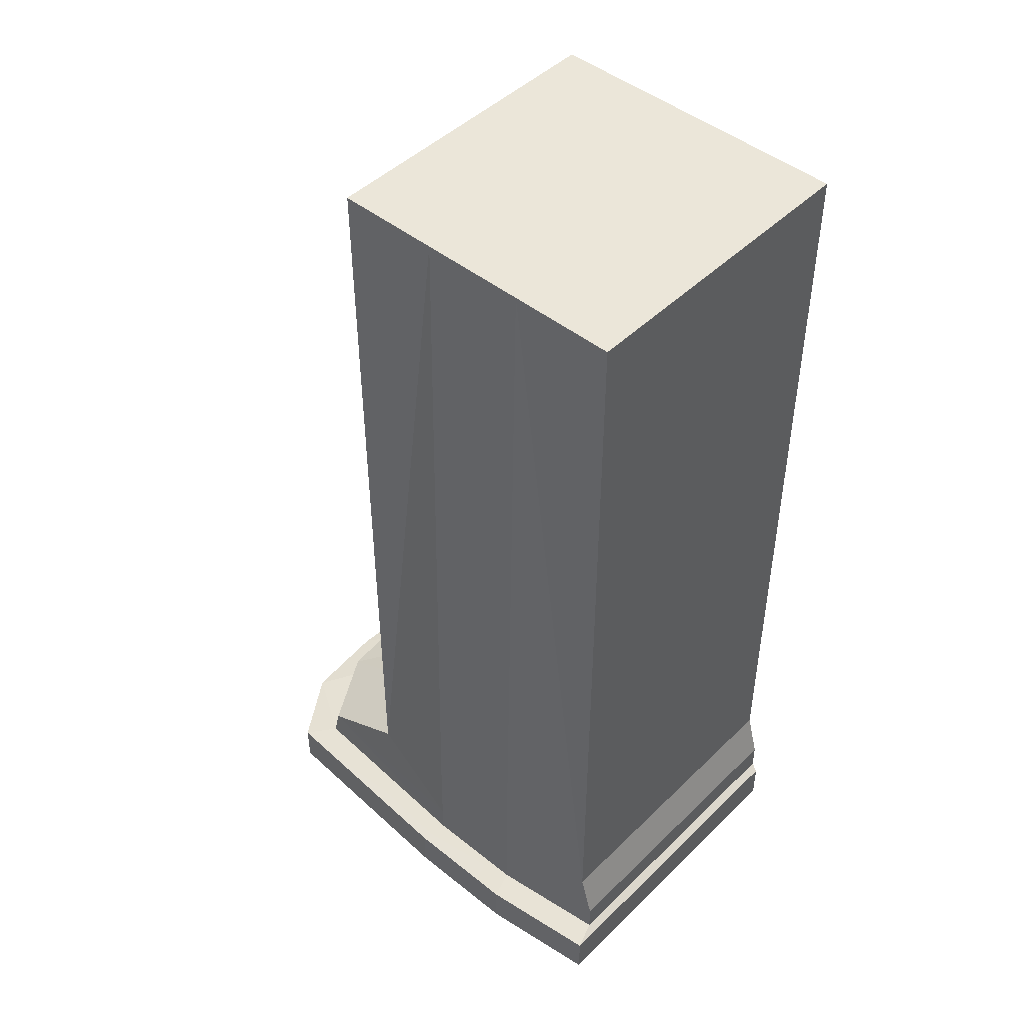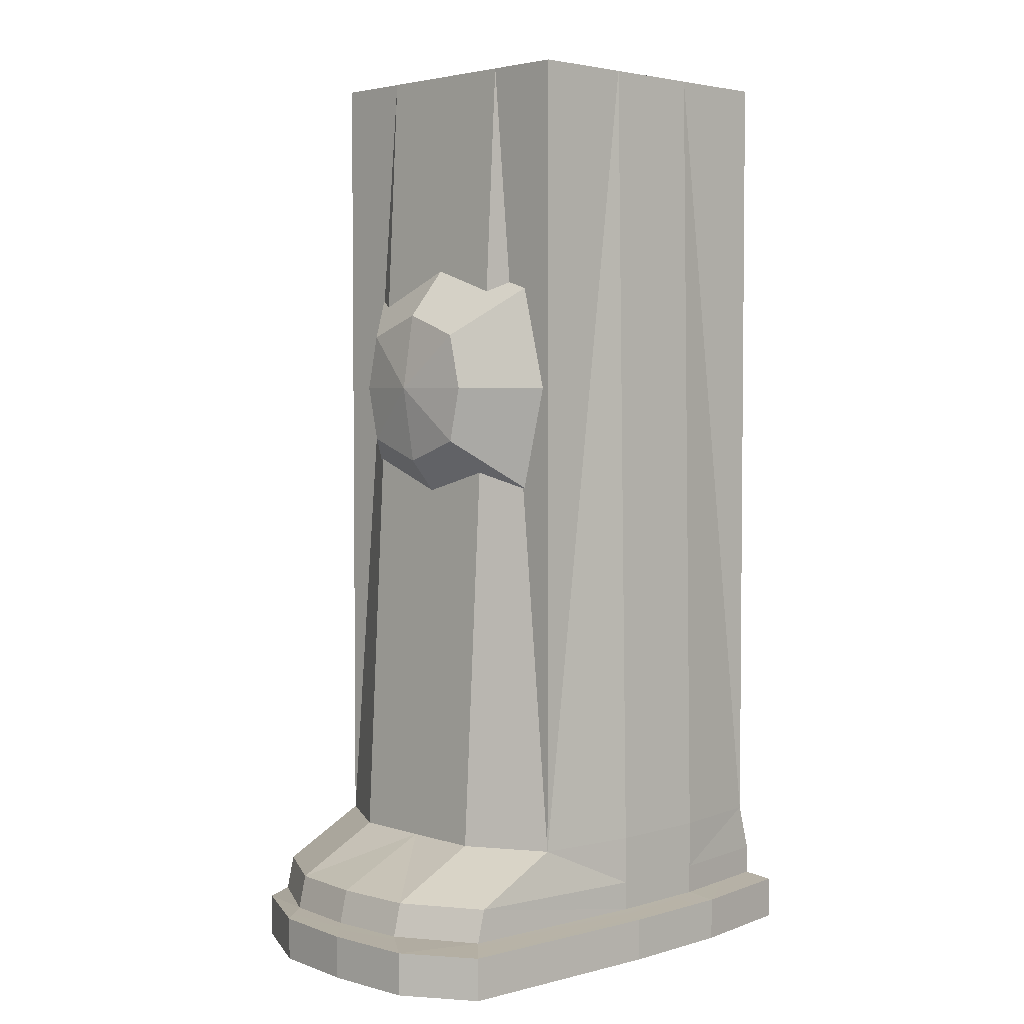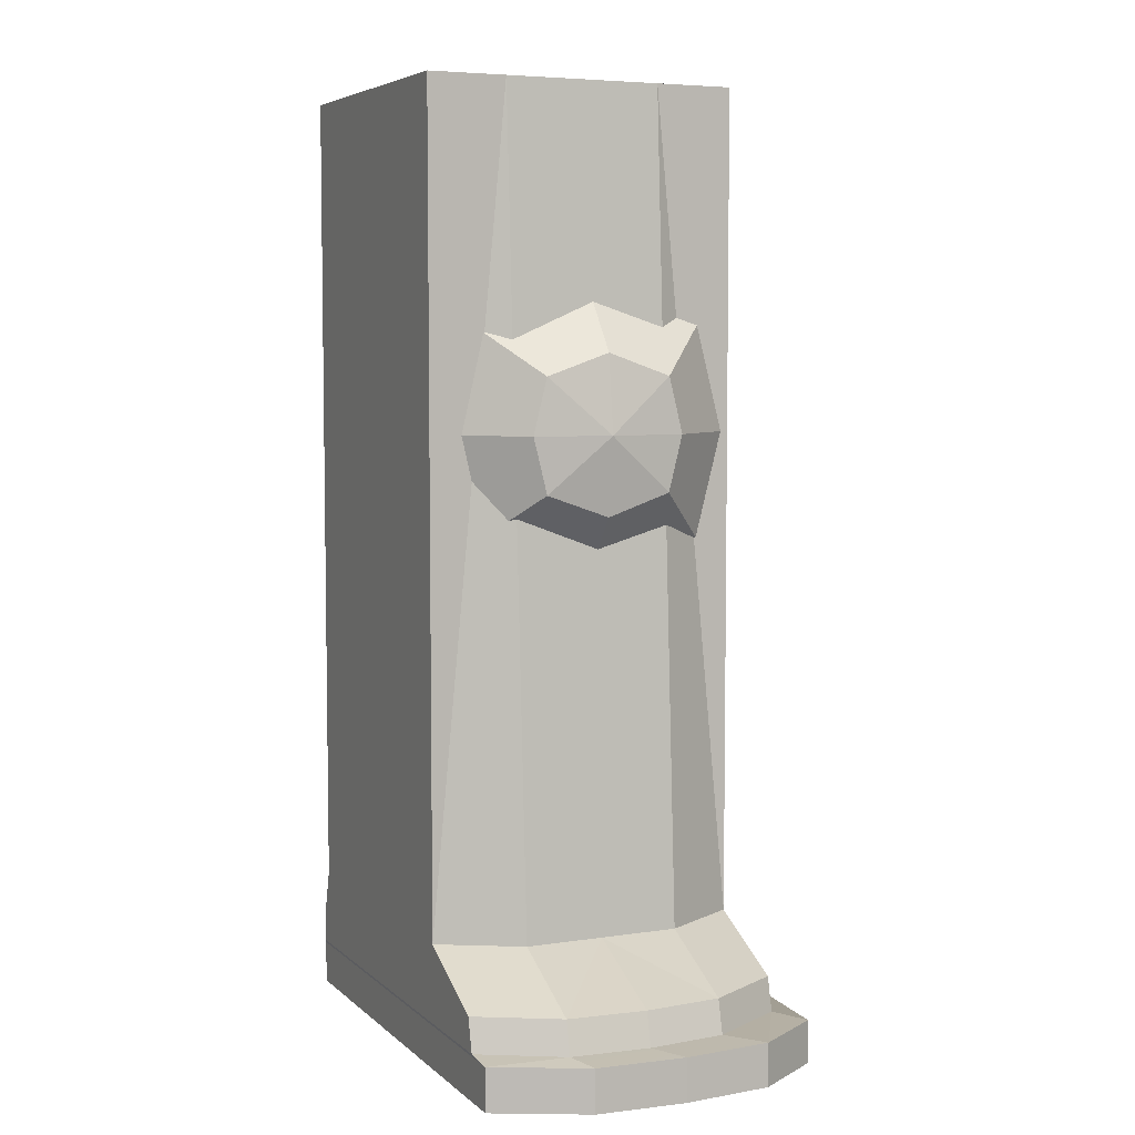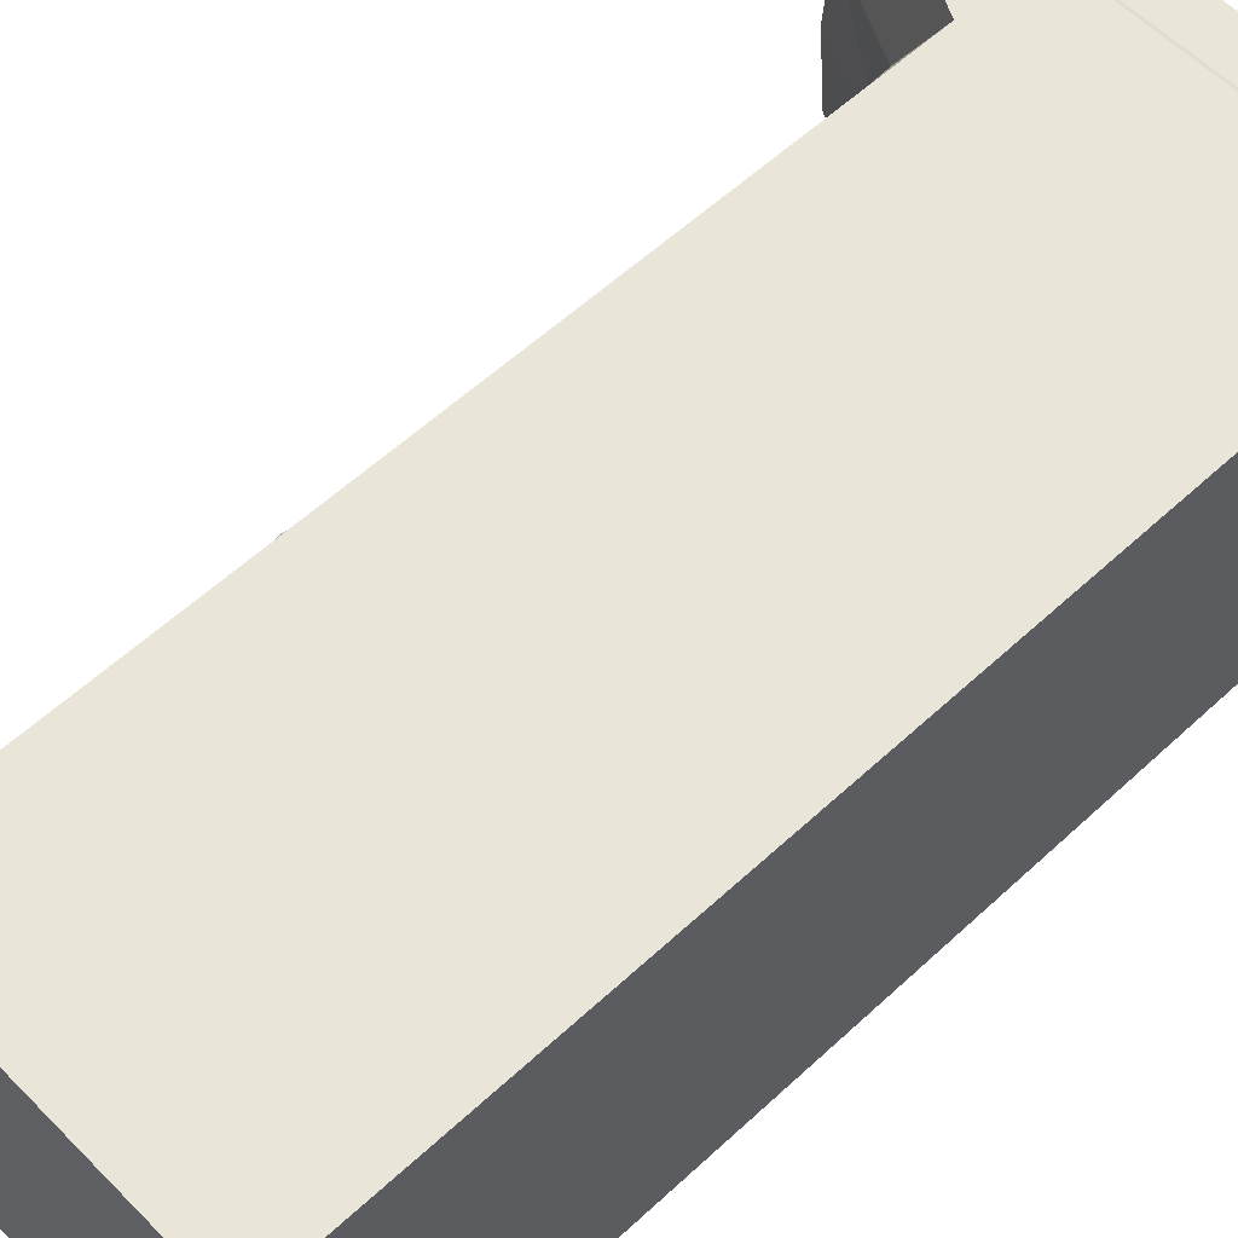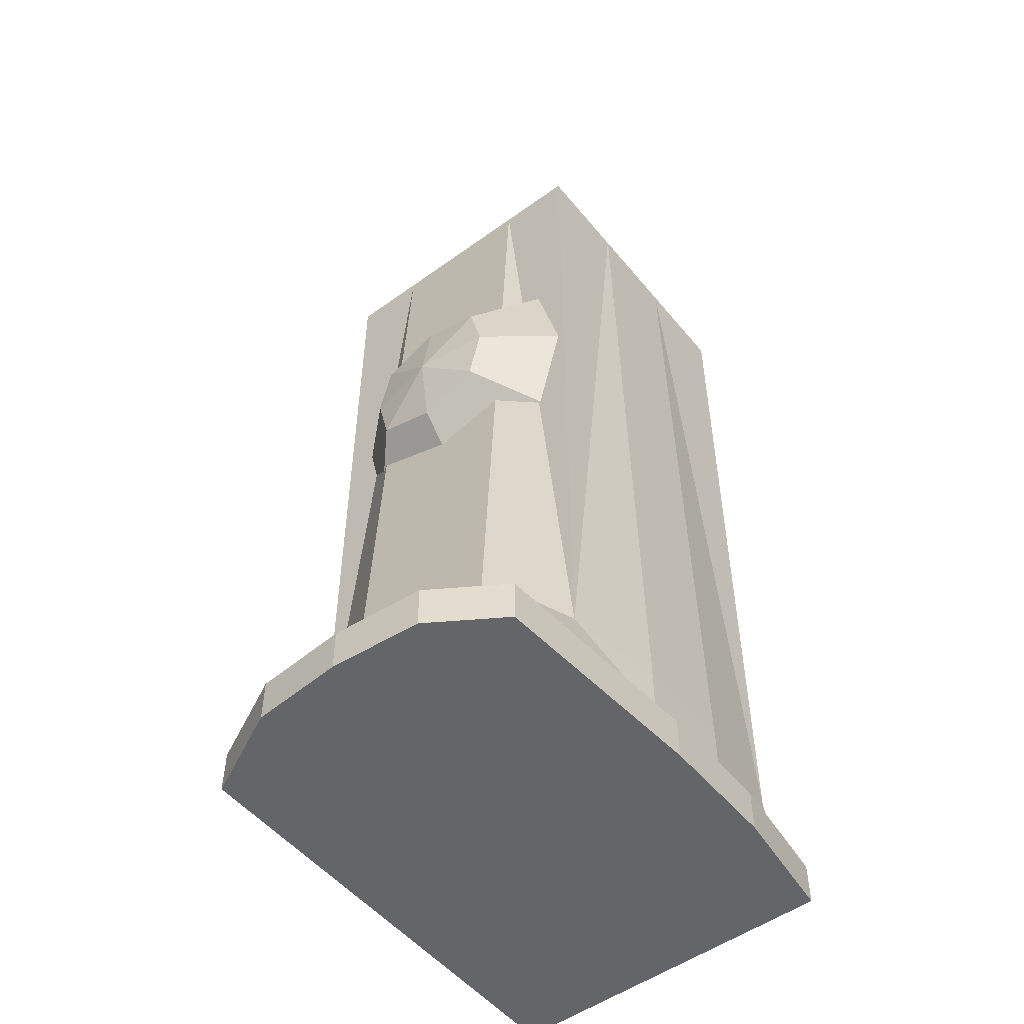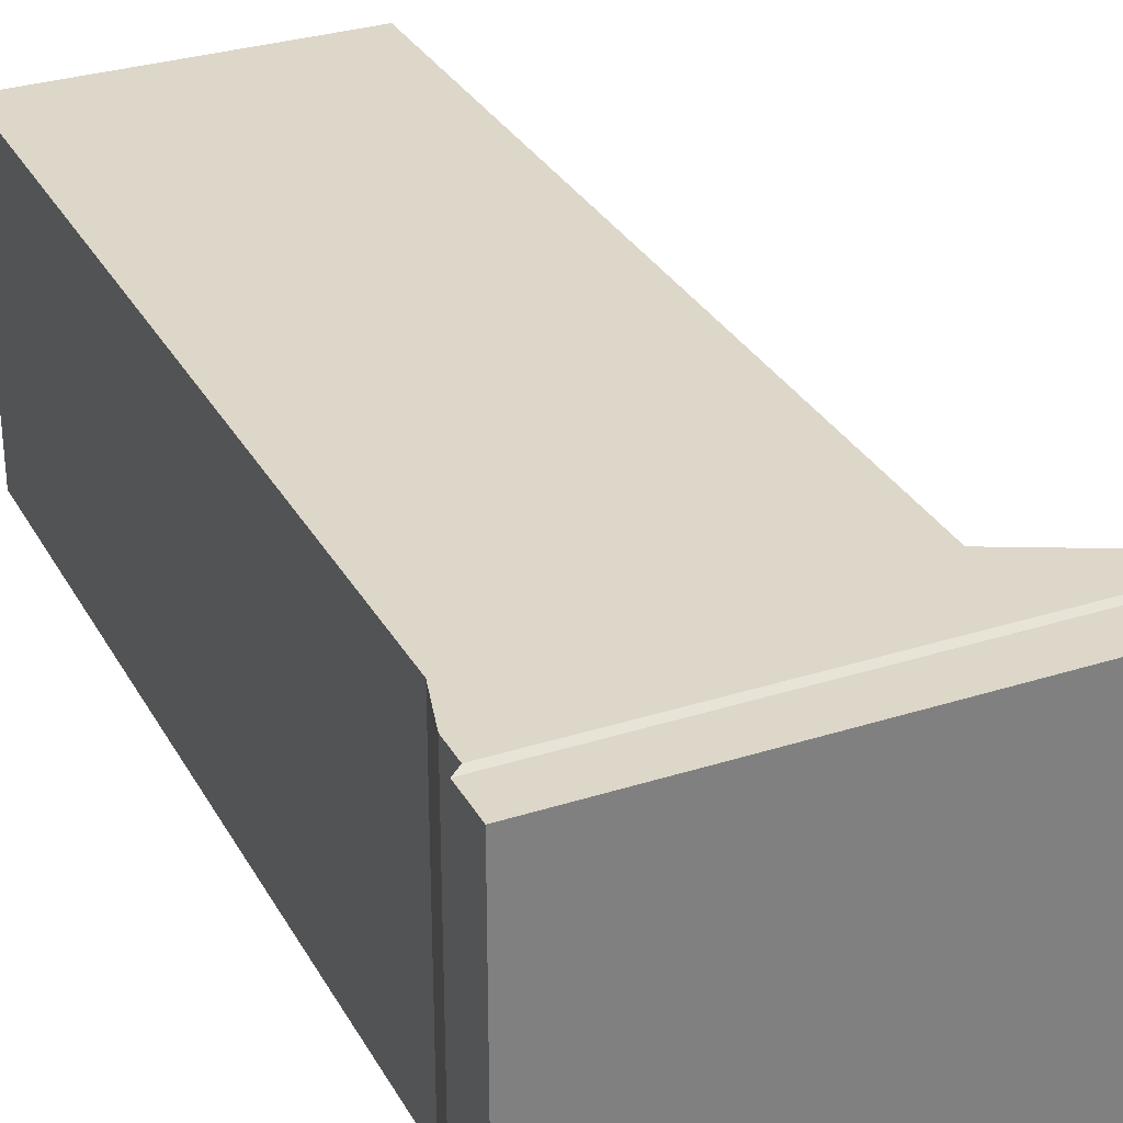
<metadata>
{"format":"obj","ext":"obj","renderer":"f3d","projection":"perspective","resolution":1024,"background":"white","views":[{"elev":46.7,"azim":-137.7,"up":"+Y"},{"elev":3.6,"azim":136.0,"up":"+Y"},{"elev":5.7,"azim":65.6,"up":"+Y"},{"elev":57.8,"azim":-133.8,"up":"+Z"},{"elev":-51.6,"azim":128.1,"up":"+Y"},{"elev":30.9,"azim":-24.6,"up":"+Z"}]}
</metadata>
<code>
o LLeg004
v 0.119 0.4887 -0.1299
v 0.1229 0.401 -0.2287
v 0.119 0.3661 -0.1299
v 0.1238 0.4887 -0.2502
v 0.1699 0.444 -0.1783
v 0.1773 0.4887 -0.127
v 0.1659 0.444 -0.07766
v 0.1679 0.4262 -0.128
v 0.1142 0.4887 -0.009627
v 0.1654 0.4887 -0.06666
v 0.1699 0.5334 -0.1783
v 0.119 0.6114 -0.1299
v 0.1679 0.5512 -0.128
v 0.1659 0.5334 -0.07766
v 0.115 0.5765 -0.03121
v 0.115 0.401 -0.03121
v 0.1703 0.4887 -0.1893
v 0.1229 0.5765 -0.2287
v -0.127 0.09823 -0.252
v -0.04234 0.7588 -0.252
v -0.04234 0.09823 -0.2637
v 0.127 0.09823 0.002027
v 0.04234 0.7588 0.002027
v 0.04234 0.09823 0.002027
v -0.127 0.7588 -0.06149
v -0.04234 0.7588 0.002027
v -0.04234 0.7588 -0.06149
v -0.04822 -0.003331 -0.2174
v -0.1447 -0.003331 -0.2733
v -0.04822 -0.003331 -0.285
v 0.127 0.09823 -0.252
v 0.127 0.7588 -0.1885
v 0.1631 0.09823 -0.1885
v -0.127 0.09823 0.002027
v -0.127 0.09823 -0.06149
v -0.1447 -0.003331 -0.000458
v -0.1447 0.0314 -0.07279
v -0.1447 -0.003331 -0.07279
v 0.227 -0.003331 -0.2733
v 0.263 0.0314 -0.2174
v 0.263 -0.003331 -0.2174
v 0.227 -0.003331 -0.000458
v 0.04822 0.0314 -0.000458
v 0.04822 -0.003331 -0.000458
v -0.1447 0.0314 -0.2733
v -0.04822 0.0314 -0.285
v -0.1447 0.0314 -0.000458
v -0.138 0.03542 -0.06149
v 0.207 0.03542 -0.252
v 0.2431 0.03542 -0.1885
v 0.207 0.03542 0.002027
v 0.04234 0.03542 0.002027
v -0.138 0.03542 -0.252
v -0.04234 0.03542 -0.2637
v 0.227 0.0314 -0.000458
v 0.2431 0.03542 -0.06149
v 0.263 0.0314 -0.07279
v 0.2485 0.03542 -0.125
v 0.2685 0.0314 -0.1451
v -0.1447 0.0314 -0.2174
v -0.1447 0.0314 -0.1451
v -0.138 0.03542 -0.1885
v -0.138 0.03542 -0.125
v 0.263 -0.003331 -0.07279
v 0.2685 -0.003331 -0.1451
v -0.1447 -0.003331 -0.2174
v -0.1447 -0.003331 -0.1451
v -0.127 0.09823 -0.1885
v -0.127 0.7588 -0.252
v -0.127 0.09823 -0.125
v -0.127 0.7588 -0.1885
v -0.127 0.7588 -0.125
v 0.127 0.7588 -0.06149
v 0.127 0.7588 0.002027
v 0.1631 0.09823 -0.125
v 0.1631 0.09823 -0.06149
v 0.127 0.7588 -0.125
v -0.04822 -0.003331 -0.07279
v -0.04822 -0.003331 -0.000458
v -0.04822 -0.003331 -0.1451
v -0.04234 0.7588 -0.1885
v -0.04234 0.7588 -0.125
v 0.04234 0.7588 -0.125
v 0.04234 0.7588 -0.06149
v 0.04234 0.7588 -0.1885
v 0.04234 0.7588 -0.252
v 0.127 0.7588 -0.252
v 0.04822 -0.003331 -0.1451
v 0.04822 -0.003331 -0.2174
v 0.04822 -0.003331 -0.07279
v 0.04822 0.0314 -0.285
v 0.227 0.0314 -0.2733
v 0.04234 0.03542 -0.2637
v -0.04822 0.0314 -0.000458
v -0.138 0.03542 0.002027
v -0.04234 0.03542 0.002027
v 0.04822 -0.003331 -0.285
v -0.04234 0.09823 0.002027
v -0.127 0.7588 0.002027
v 0.04234 0.09823 -0.2637
v 0.04234 0.05915 -0.2637
v 0.2006 0.0622 -0.252
v -0.04234 0.05915 0.002027
v -0.138 0.05915 0.002027
v 0.2421 0.0622 -0.125
v 0.2366 0.06219 -0.06149
v 0.2006 0.06219 0.002027
v -0.138 0.05915 -0.125
v -0.138 0.05915 -0.1885
v -0.138 0.05915 -0.252
v -0.138 0.05915 -0.06149
v 0.2366 0.0622 -0.1885
v 0.04234 0.05915 0.002027
v -0.04234 0.05915 -0.2637
f 1 2 3
f 4 5 2
f 6 7 8
f 9 7 10
f 3 5 8
f 11 12 13
f 14 12 15
f 3 7 16
f 6 5 17
f 1 16 9
f 15 1 9
f 11 6 17
f 14 9 10
f 14 6 13
f 11 4 18
f 18 1 12
f 19 20 21
f 22 23 24
f 25 26 27
f 28 29 30
f 31 32 33
f 34 25 35
f 36 37 38
f 39 40 41
f 42 43 44
f 30 45 46
f 47 48 37
f 40 49 50
f 43 51 52
f 46 53 54
f 55 56 51
f 57 58 56
f 59 50 58
f 60 53 45
f 61 62 60
f 37 63 61
f 64 55 42
f 65 57 64
f 41 59 65
f 29 60 45
f 66 61 60
f 38 61 67
f 68 69 19
f 70 71 68
f 35 72 70
f 22 73 74
f 75 73 76
f 33 77 75
f 36 78 79
f 38 80 78
f 67 28 80
f 69 81 20
f 71 82 81
f 72 27 82
f 83 73 77
f 82 84 83
f 85 77 32
f 81 83 85
f 86 32 87
f 20 85 86
f 88 41 65
f 80 89 88
f 64 88 65
f 78 88 90
f 42 90 64
f 79 90 44
f 91 49 92
f 91 54 93
f 94 95 47
f 43 96 94
f 97 92 39
f 30 91 97
f 79 47 36
f 44 94 79
f 89 39 41
f 28 97 89
f 84 74 73
f 27 23 84
f 98 99 34
f 24 26 98
f 31 86 87
f 21 86 100
f 54 101 93
f 93 102 49
f 52 103 96
f 96 104 95
f 50 105 58
f 56 105 106
f 51 106 107
f 48 108 63
f 63 109 62
f 62 110 53
f 95 111 48
f 49 112 50
f 52 107 113
f 53 114 54
f 114 100 101
f 101 31 102
f 113 98 103
f 103 34 104
f 112 75 105
f 106 75 76
f 107 76 22
f 111 70 108
f 108 68 109
f 109 19 110
f 104 35 111
f 102 33 112
f 113 22 24
f 114 19 21
f 1 4 2
f 4 17 5
f 6 10 7
f 9 16 7
f 3 2 5
f 11 18 12
f 14 13 12
f 3 8 7
f 6 8 5
f 1 3 16
f 15 12 1
f 11 13 6
f 14 15 9
f 14 10 6
f 11 17 4
f 18 4 1
f 19 69 20
f 22 74 23
f 25 99 26
f 28 66 29
f 31 87 32
f 34 99 25
f 36 47 37
f 39 92 40
f 42 55 43
f 30 29 45
f 47 95 48
f 40 92 49
f 43 55 51
f 46 45 53
f 55 57 56
f 57 59 58
f 59 40 50
f 60 62 53
f 61 63 62
f 37 48 63
f 64 57 55
f 65 59 57
f 41 40 59
f 29 66 60
f 66 67 61
f 38 37 61
f 68 71 69
f 70 72 71
f 35 25 72
f 22 76 73
f 75 77 73
f 33 32 77
f 36 38 78
f 38 67 80
f 67 66 28
f 69 71 81
f 71 72 82
f 72 25 27
f 83 84 73
f 82 27 84
f 85 83 77
f 81 82 83
f 86 85 32
f 20 81 85
f 88 89 41
f 80 28 89
f 64 90 88
f 78 80 88
f 42 44 90
f 79 78 90
f 91 93 49
f 91 46 54
f 94 96 95
f 43 52 96
f 97 91 92
f 30 46 91
f 79 94 47
f 44 43 94
f 89 97 39
f 28 30 97
f 84 23 74
f 27 26 23
f 98 26 99
f 24 23 26
f 31 100 86
f 21 20 86
f 54 114 101
f 93 101 102
f 52 113 103
f 96 103 104
f 50 112 105
f 56 58 105
f 51 56 106
f 48 111 108
f 63 108 109
f 62 109 110
f 95 104 111
f 49 102 112
f 52 51 107
f 53 110 114
f 114 21 100
f 101 100 31
f 113 24 98
f 103 98 34
f 112 33 75
f 106 105 75
f 107 106 76
f 111 35 70
f 108 70 68
f 109 68 19
f 104 34 35
f 102 31 33
f 113 107 22
f 114 110 19

</code>
